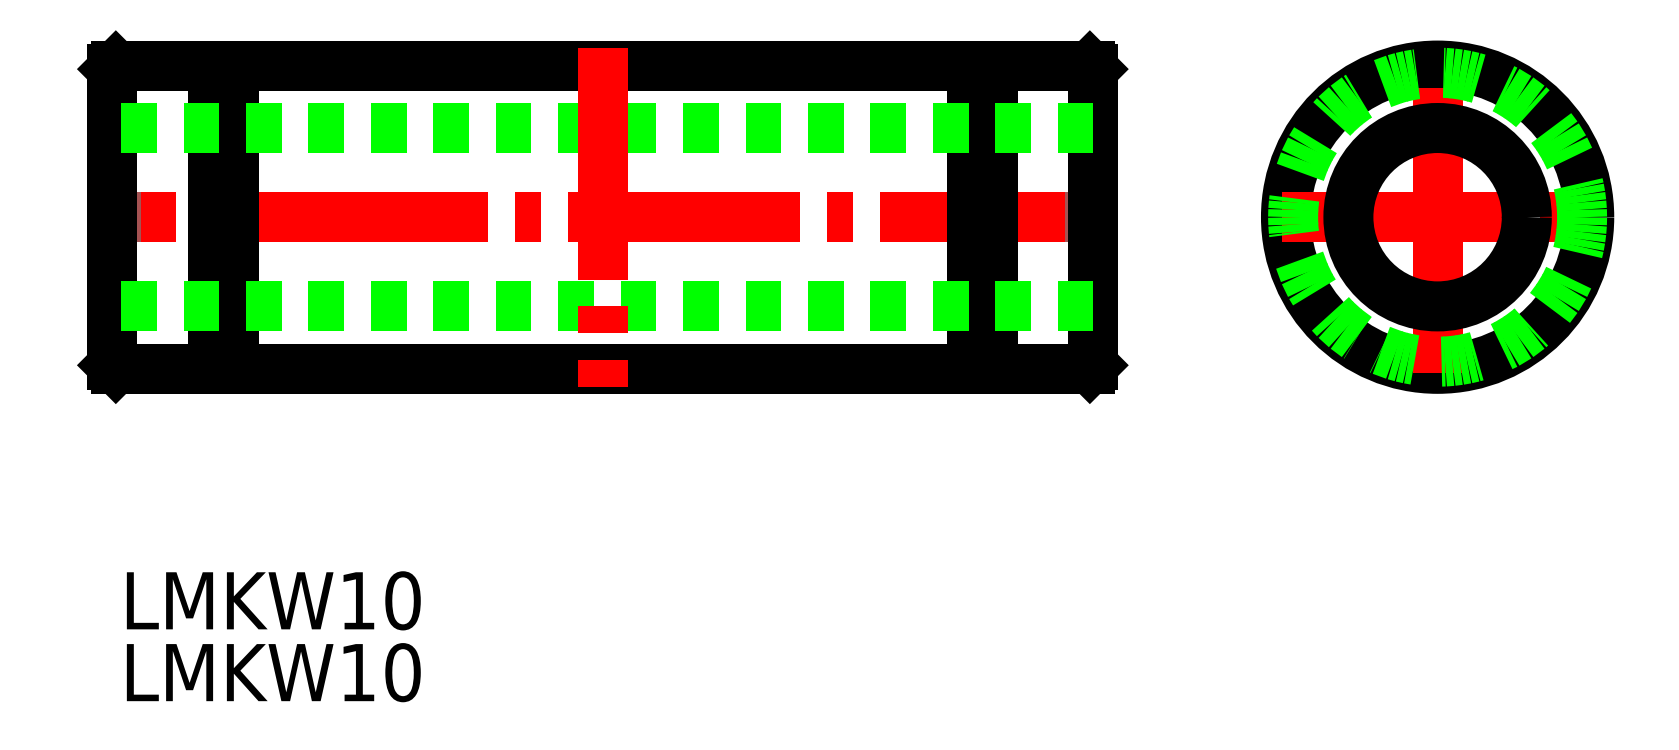
<metadata>
{"format":"dxf","ext":"dxf","renderer":"ezdxf+matplotlib","layout":"modelspace","background":"white","min_lineweight":24,"dpi":150}
</metadata>
<code>
0
SECTION
2
ENTITIES
0
TEXT
8
0
10
113.8
20
114
30
0
40
3.2
1
LMKW10
0
TEXT
8
0
10
113.8
20
118
30
0
40
3.2
1
LMKW10
0
LINE
8
0
10
161.5
20
141.1
30
0
11
161.5
21
132.6
31
0
0
LINE
8
0
10
120.1
20
141.1
30
0
11
120.1
21
132.6
31
0
0
LINE
8
0
10
119
20
141.1
30
0
11
119
21
132.6
31
0
0
LINE
8
0
10
162.7
20
141.1
30
0
11
162.7
21
132.6
31
0
0
LINE
8
0
10
120.1
20
132.6
30
0
11
161.5
21
132.6
31
0
0
LINE
8
0
10
113.5
20
132.6
30
0
11
119
21
132.6
31
0
0
LINE
8
0
10
162.7
20
132.6
30
0
11
168.1
21
132.6
31
0
0
LINE
8
0
10
119
20
133
30
0
11
120.1
21
133
31
0
0
LINE
8
0
10
161.5
20
133
30
0
11
162.7
21
133
31
0
0
CIRCLE
8
0
10
187.6
20
141.1
30
0
40
8.5
0
LINE
8
0
10
178.9
20
141.1
30
0
11
196.4
21
141.1
31
0
0
LINE
8
0
10
187.6
20
132.3
30
0
11
187.6
21
149.8
31
0
0
LINE
8
CENTER
10
169.4
20
141.1
30
0
11
112.1
21
141.1
31
0
0
LINE
8
0
10
113.3
20
132.8
30
0
11
113.3
21
141.1
31
0
0
LINE
8
0
10
113.5
20
141.1
30
0
11
113.3
21
141.1
31
0
0
LINE
8
0
10
168.3
20
141.1
30
0
11
168.3
21
132.8
31
0
0
LINE
8
0
10
168.3
20
141.1
30
0
11
168.1
21
141.1
31
0
0
LINE
8
0
10
113.3
20
132.8
30
0
11
113.5
21
132.6
31
0
0
LINE
8
0
10
168.1
20
132.6
30
0
11
168.3
21
132.8
31
0
0
CIRCLE
8
0
10
187.6
20
141.1
30
0
40
5
0
CIRCLE
8
0
10
187.6
20
141.1
30
0
40
8.1
0
LINE
8
0
10
168.3
20
136.1
30
0
11
113.3
21
136.1
31
0
0
LINE
8
0
10
161.5
20
141.1
30
0
11
161.5
21
149.6
31
0
0
LINE
8
0
10
120.1
20
141.1
30
0
11
120.1
21
149.6
31
0
0
LINE
8
0
10
119
20
141.1
30
0
11
119
21
149.6
31
0
0
LINE
8
0
10
162.7
20
141.1
30
0
11
162.7
21
149.6
31
0
0
LINE
8
0
10
120.1
20
149.6
30
0
11
161.5
21
149.6
31
0
0
LINE
8
0
10
113.5
20
149.6
30
0
11
119
21
149.6
31
0
0
LINE
8
0
10
162.7
20
149.6
30
0
11
168.1
21
149.6
31
0
0
LINE
8
0
10
119
20
149.2
30
0
11
120.1
21
149.2
31
0
0
LINE
8
0
10
161.5
20
149.2
30
0
11
162.7
21
149.2
31
0
0
LINE
8
0
10
113.3
20
149.4
30
0
11
113.3
21
141.1
31
0
0
LINE
8
0
10
168.3
20
141.1
30
0
11
168.3
21
149.4
31
0
0
LINE
8
0
10
113.3
20
149.4
30
0
11
113.5
21
149.6
31
0
0
LINE
8
0
10
168.1
20
149.6
30
0
11
168.3
21
149.4
31
0
0
LINE
8
0
10
168.3
20
146.1
30
0
11
113.3
21
146.1
31
0
0
LINE
8
CENTER
10
140.8
20
150.6
30
0
11
140.8
21
131.6
31
0
0
VIEWPORT
8
0
10
5.614
20
3.902
30
0
40
9.313
41
6.293
68
     1
69
     1
0
VIEWPORT
8
0
10
5.614
20
3.902
30
0
40
8.982
41
6.243
68
     2
69
     2
0
ENDSEC
0
EOF

</code>
